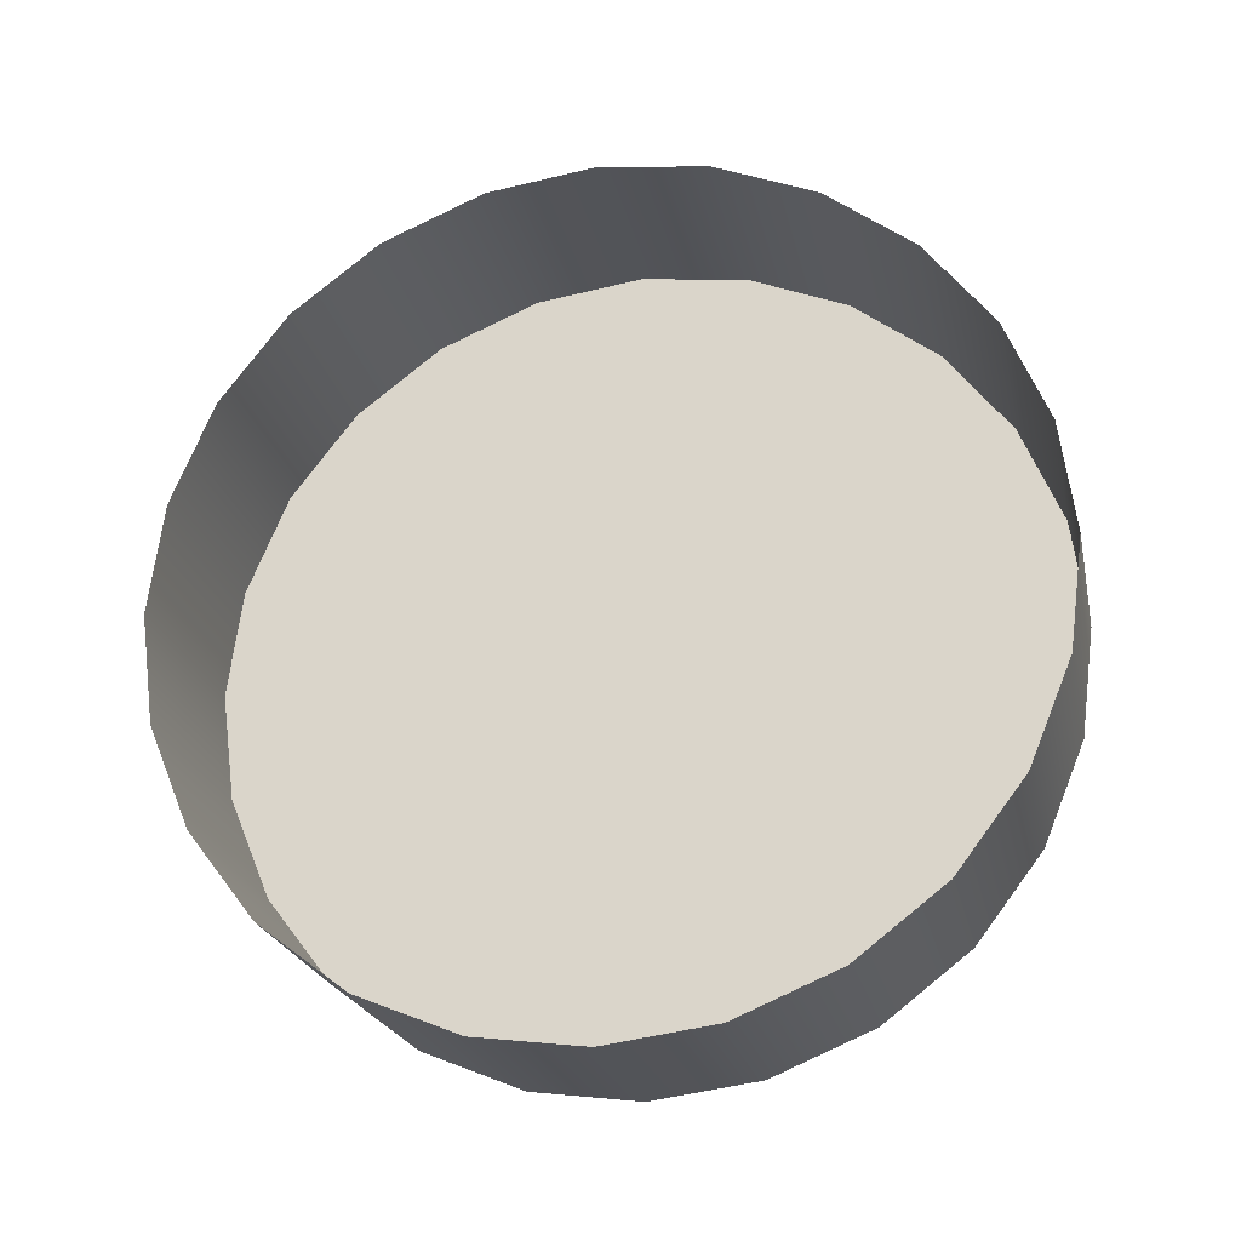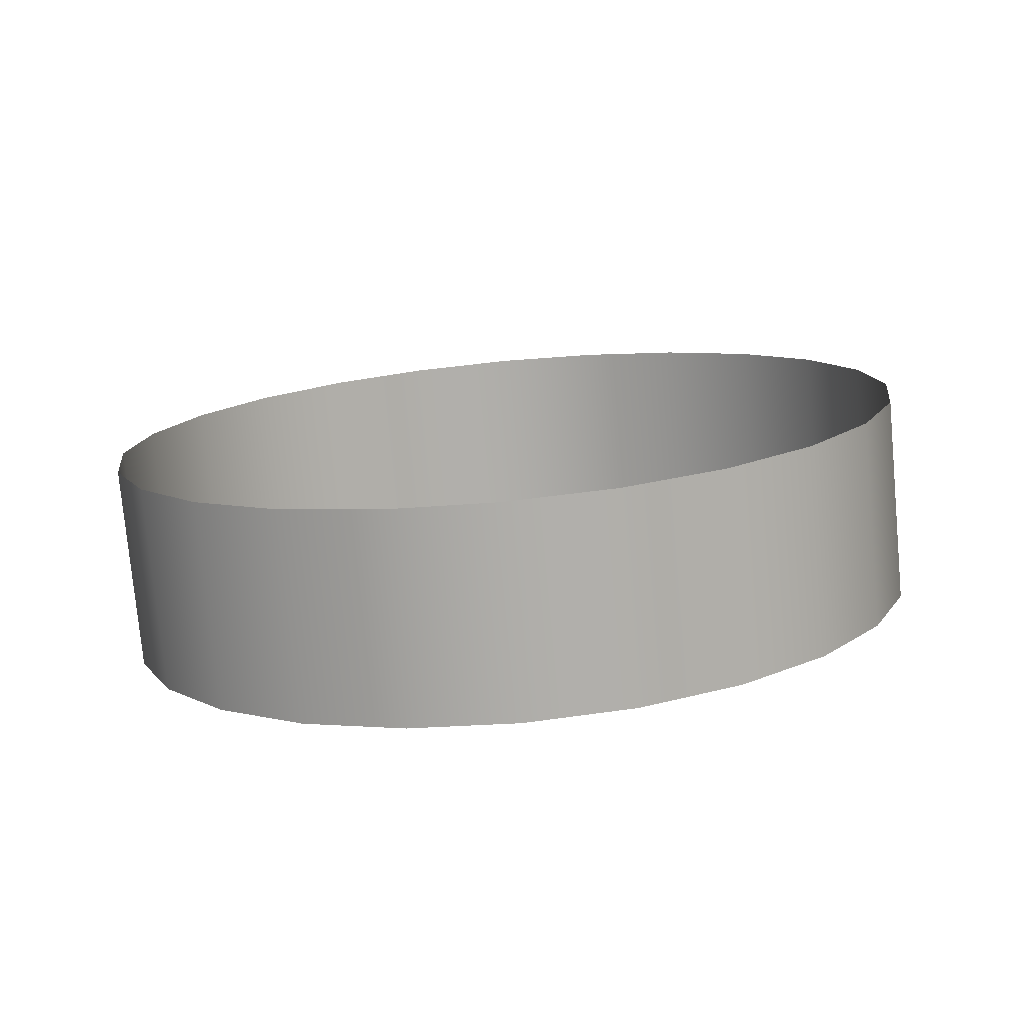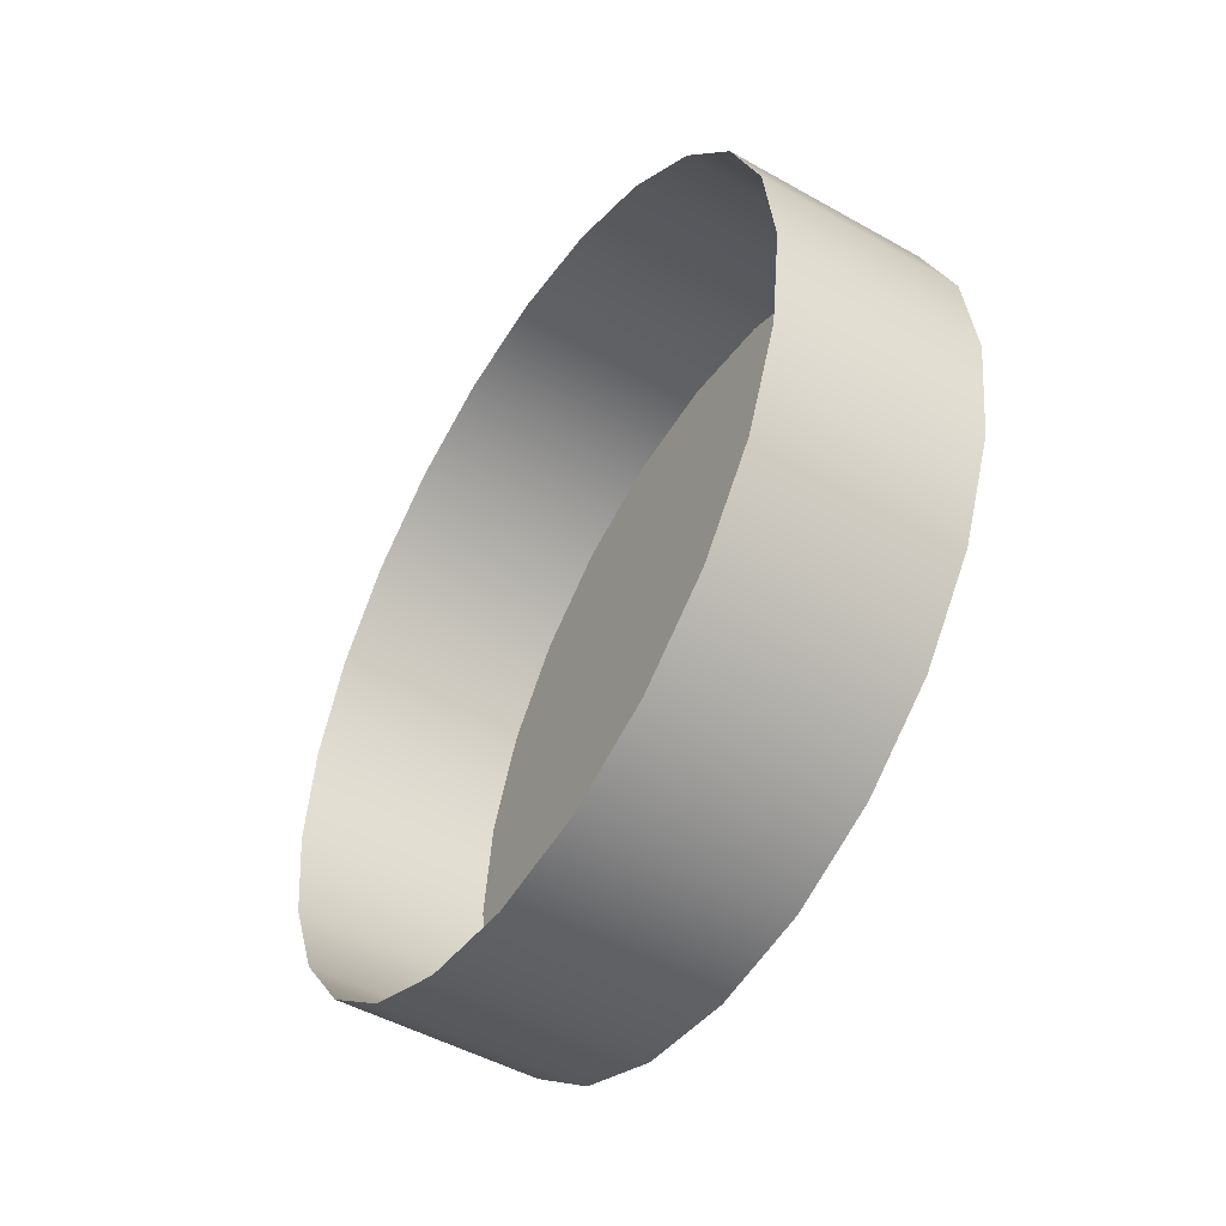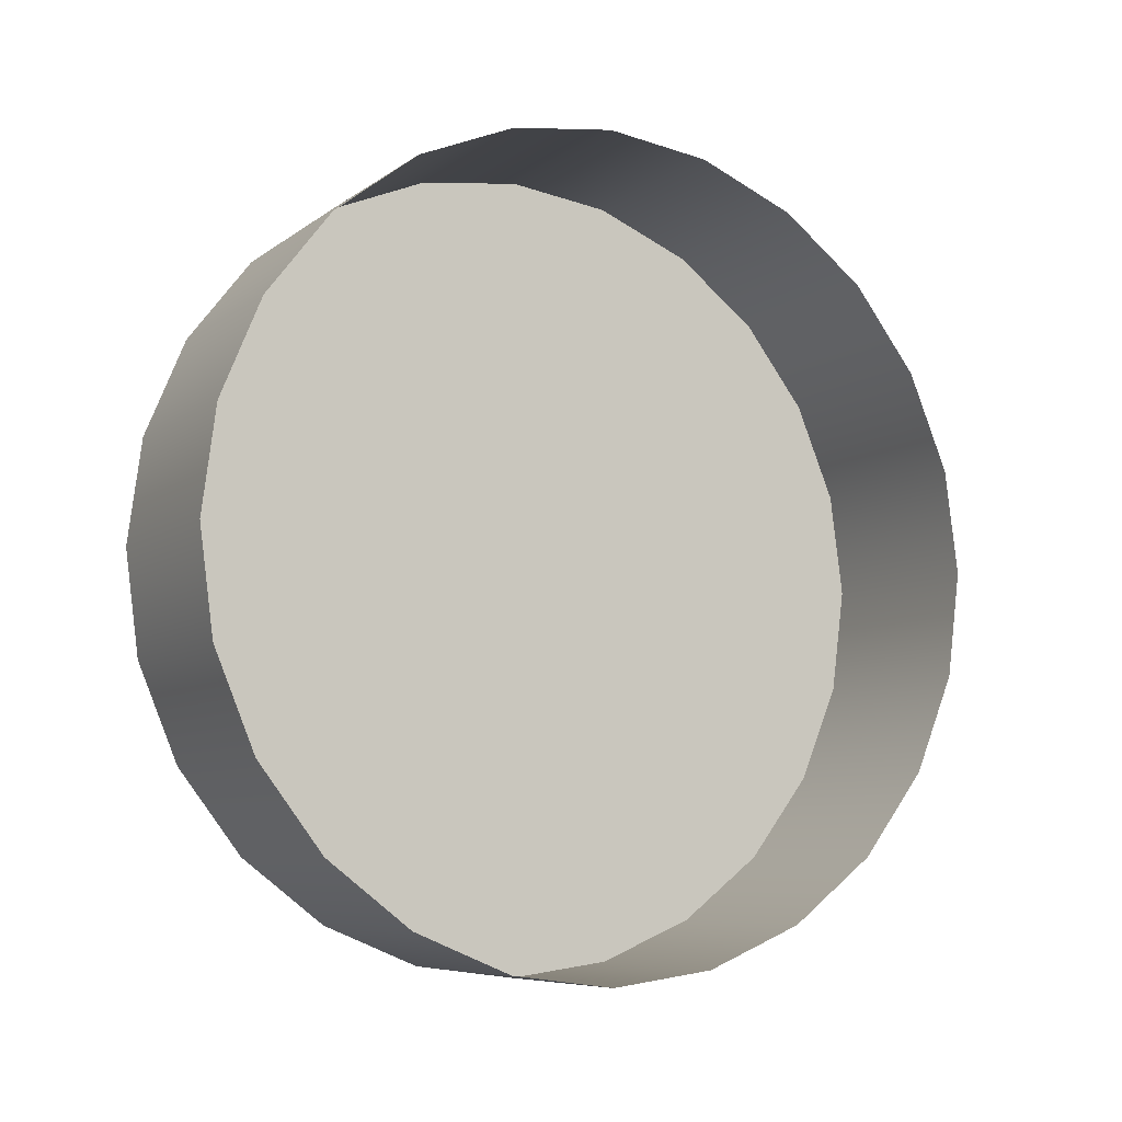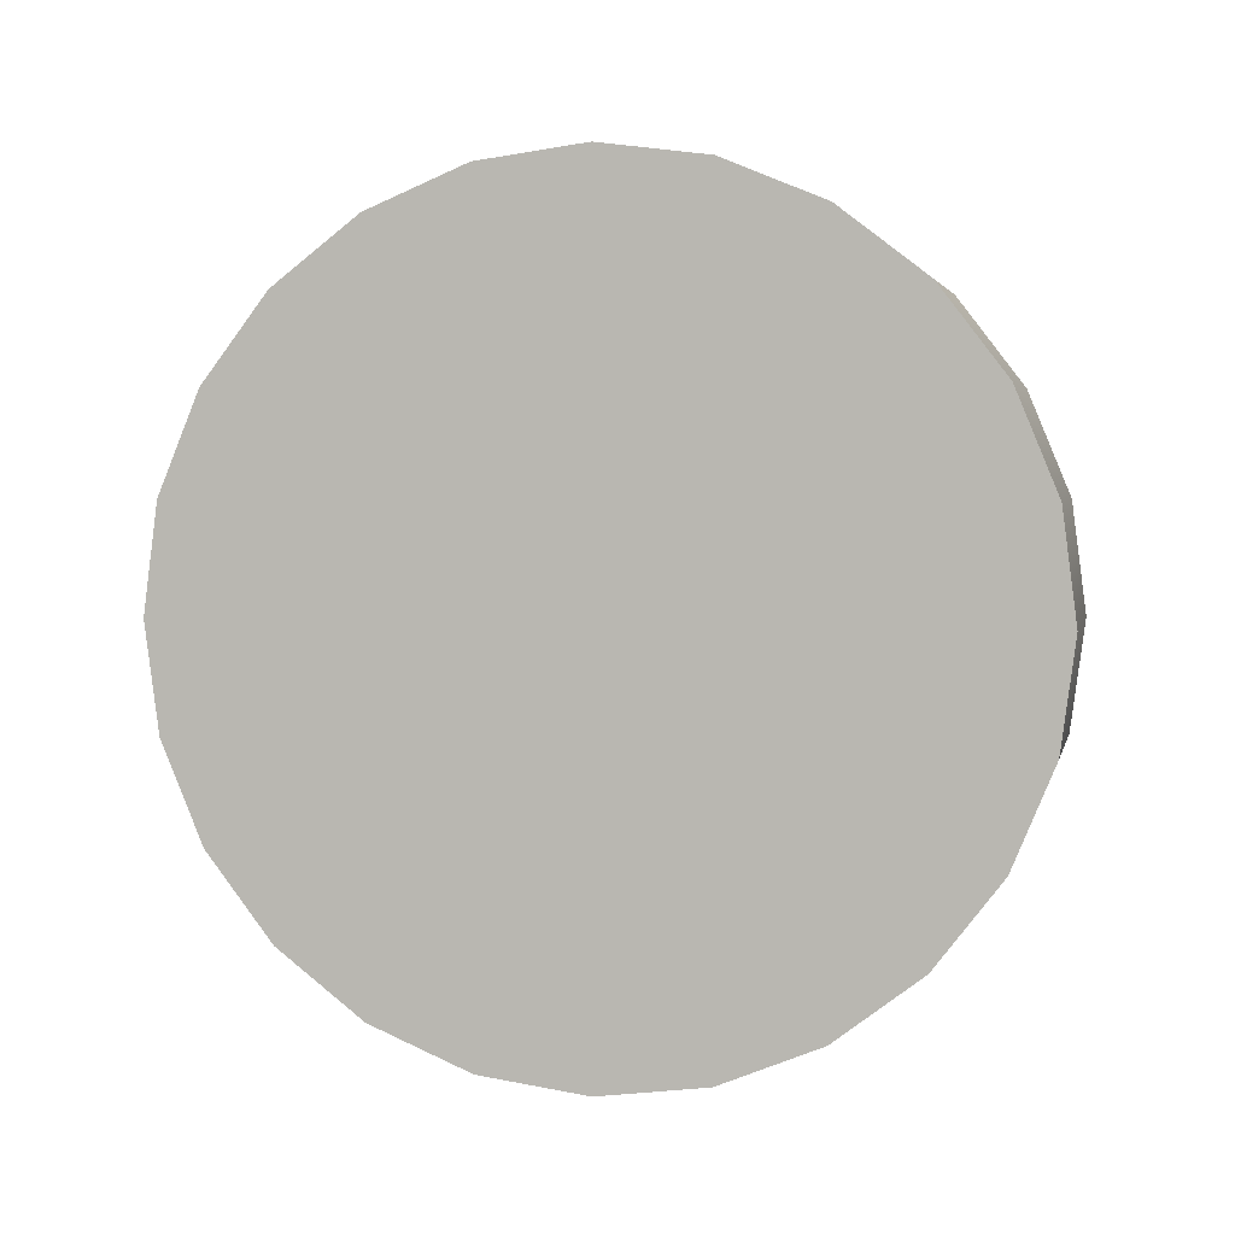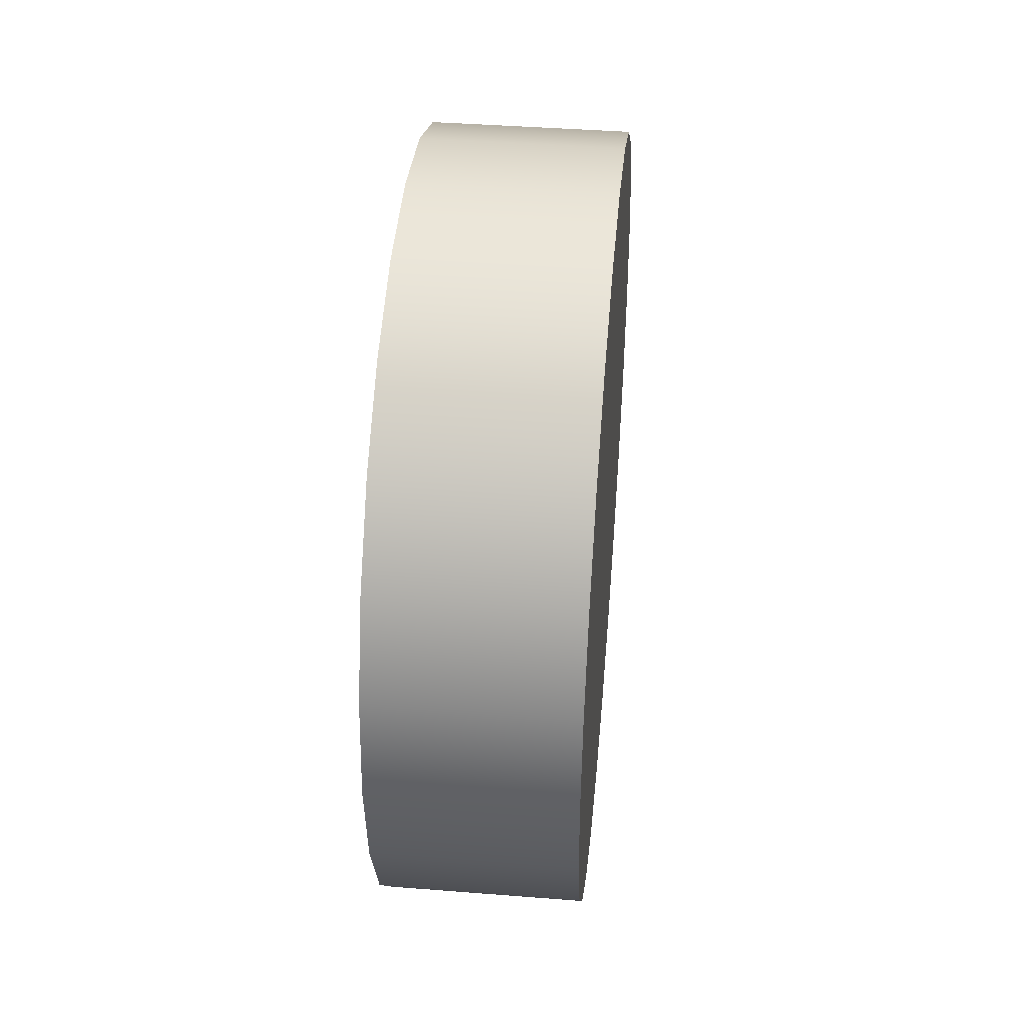
<metadata>
{"format":"obj","ext":"obj","renderer":"f3d","projection":"perspective","resolution":1024,"background":"white","views":[{"elev":-23.0,"azim":-77.9,"up":"+Z"},{"elev":-77.2,"azim":-84.7,"up":"+Y"},{"elev":-48.8,"azim":-32.1,"up":"+Z"},{"elev":-7.3,"azim":-118.4,"up":"+Z"},{"elev":3.5,"azim":102.4,"up":"+Y"},{"elev":41.6,"azim":5.4,"up":"+Y"}]}
</metadata>
<code>
o mesh130/mesh130-geometry#mesh130-geometry
v -0.6377 -0.1811 0.6155
v -0.6377 -0.1842 0.6155
v -0.6377 -0.1827 0.6157
v -0.6377 -0.1797 0.6149
v -0.6406 -0.1827 0.6157
v -0.6406 -0.1811 0.6155
v -0.6406 -0.1797 0.6149
v -0.6377 -0.1856 0.6149
v -0.6406 -0.1842 0.6155
v -0.6406 -0.1785 0.614
v -0.6377 -0.1785 0.614
v -0.6377 -0.1868 0.614
v -0.6406 -0.1856 0.6149
v -0.6406 -0.1776 0.6128
v -0.6377 -0.1776 0.6128
v -0.6377 -0.1877 0.6128
v -0.6406 -0.1868 0.614
v -0.6406 -0.177 0.6114
v -0.6377 -0.177 0.6114
v -0.6406 -0.1877 0.6128
v -0.6377 -0.1883 0.6114
v -0.6406 -0.1883 0.6114
v -0.6406 -0.1768 0.6099
v -0.6377 -0.1768 0.6099
v -0.6377 -0.1885 0.6099
v -0.6406 -0.1885 0.6099
v -0.6406 -0.177 0.6084
v -0.6377 -0.177 0.6084
v -0.6377 -0.1883 0.6084
v -0.6406 -0.1883 0.6084
v -0.6406 -0.1776 0.6069
v -0.6377 -0.1776 0.6069
v -0.6377 -0.1877 0.6069
v -0.6406 -0.1877 0.6069
v -0.6406 -0.1785 0.6057
v -0.6377 -0.1785 0.6057
v -0.6377 -0.1868 0.6057
v -0.6406 -0.1868 0.6057
v -0.6406 -0.1797 0.6048
v -0.6377 -0.1797 0.6048
v -0.6377 -0.1856 0.6048
v -0.6406 -0.1811 0.6042
v -0.6377 -0.1811 0.6042
v -0.6406 -0.1856 0.6048
v -0.6377 -0.1842 0.6042
v -0.6406 -0.1827 0.604
v -0.6377 -0.1827 0.604
v -0.6406 -0.1842 0.6042
f 1 2 3
f 2 1 4
f 3 2 1
f 4 1 2
f 2 5 3
f 3 5 2
f 3 6 1
f 1 6 3
f 1 7 4
f 4 7 1
f 2 4 8
f 8 4 2
f 5 2 9
f 9 2 5
f 6 3 5
f 5 3 6
f 7 1 6
f 6 1 7
f 10 4 7
f 7 4 10
f 8 4 11
f 11 4 8
f 8 9 2
f 2 9 8
f 4 10 11
f 11 10 4
f 8 11 12
f 12 11 8
f 9 8 13
f 13 8 9
f 14 11 10
f 10 11 14
f 12 11 15
f 15 11 12
f 12 13 8
f 8 13 12
f 11 14 15
f 15 14 11
f 12 15 16
f 16 15 12
f 13 12 17
f 17 12 13
f 18 15 14
f 14 15 18
f 16 15 19
f 19 15 16
f 20 12 16
f 16 12 20
f 12 20 17
f 17 20 12
f 15 18 19
f 19 18 15
f 16 19 21
f 21 19 16
f 16 22 20
f 20 22 16
f 23 19 18
f 18 19 23
f 21 19 24
f 24 19 21
f 22 16 21
f 21 16 22
f 19 23 24
f 24 23 19
f 21 24 25
f 25 24 21
f 21 26 22
f 22 26 21
f 27 24 23
f 23 24 27
f 25 24 28
f 28 24 25
f 26 21 25
f 25 21 26
f 24 27 28
f 28 27 24
f 25 28 29
f 29 28 25
f 25 30 26
f 26 30 25
f 31 28 27
f 27 28 31
f 29 28 32
f 32 28 29
f 30 25 29
f 29 25 30
f 28 31 32
f 32 31 28
f 29 32 33
f 33 32 29
f 29 34 30
f 30 34 29
f 35 32 31
f 31 32 35
f 33 32 36
f 36 32 33
f 34 29 33
f 33 29 34
f 32 35 36
f 36 35 32
f 33 36 37
f 37 36 33
f 33 38 34
f 34 38 33
f 39 36 35
f 35 36 39
f 37 36 40
f 40 36 37
f 38 33 37
f 37 33 38
f 36 39 40
f 40 39 36
f 37 40 41
f 41 40 37
f 41 38 37
f 37 38 41
f 42 40 39
f 39 40 42
f 41 40 43
f 43 40 41
f 38 41 44
f 44 41 38
f 40 42 43
f 43 42 40
f 41 43 45
f 45 43 41
f 45 44 41
f 41 44 45
f 46 43 42
f 42 43 46
f 45 43 47
f 47 43 45
f 44 45 48
f 48 45 44
f 43 46 47
f 47 46 43
f 47 48 45
f 45 48 47
f 48 47 46
f 46 47 48

</code>
